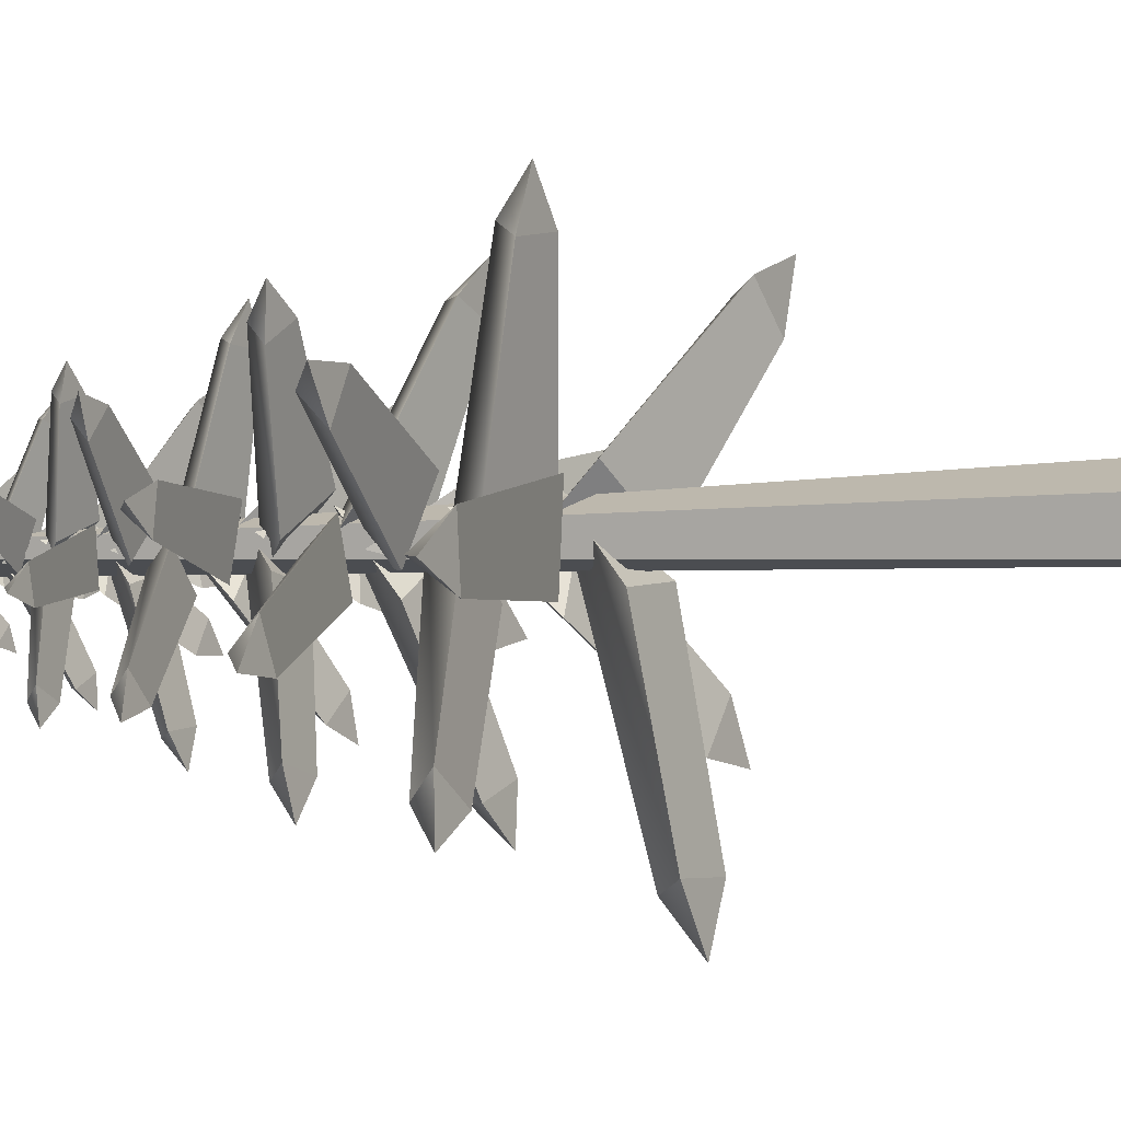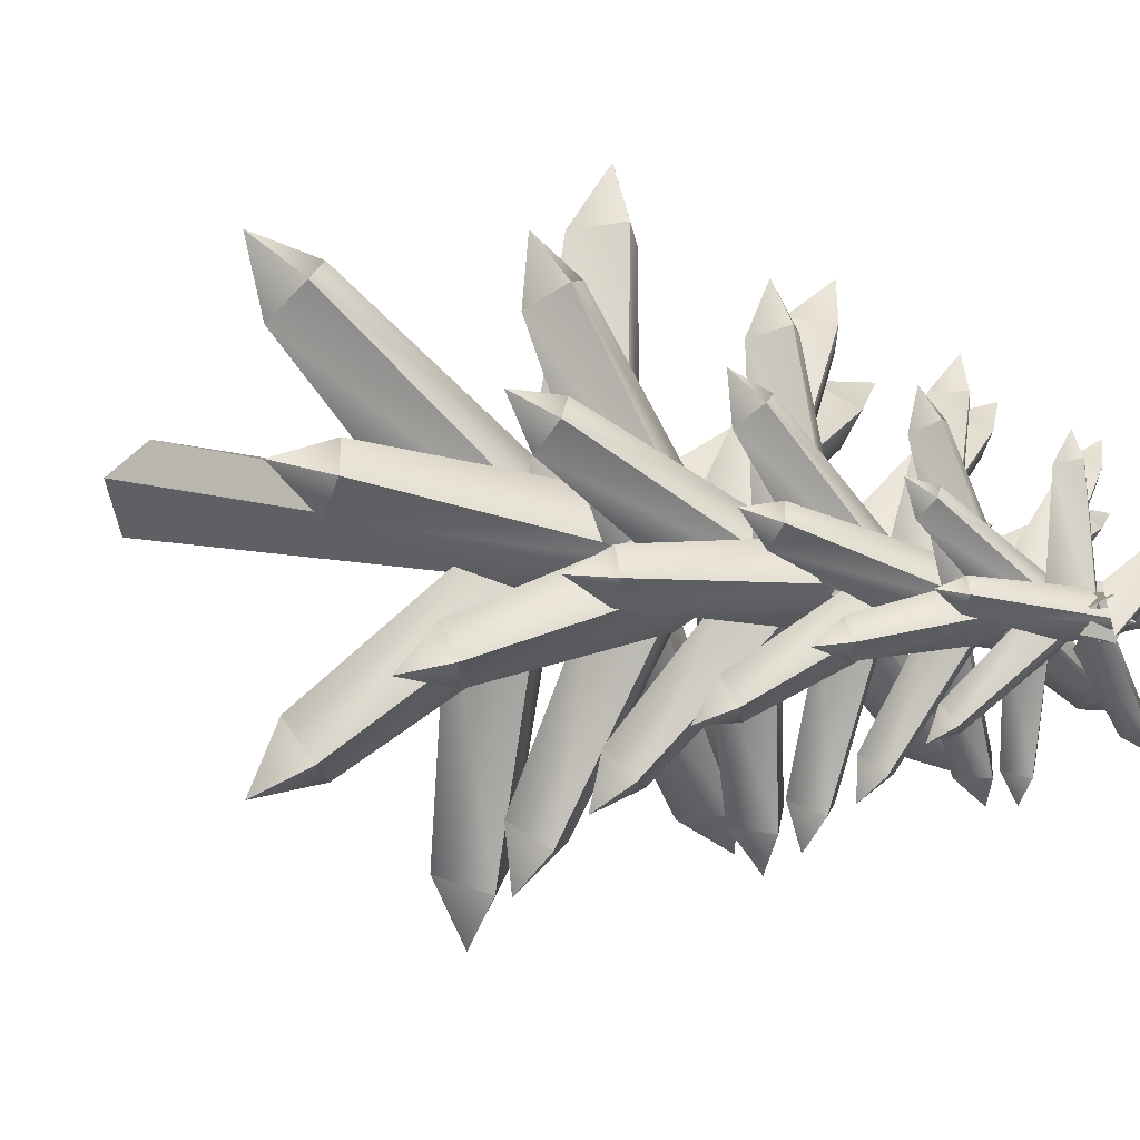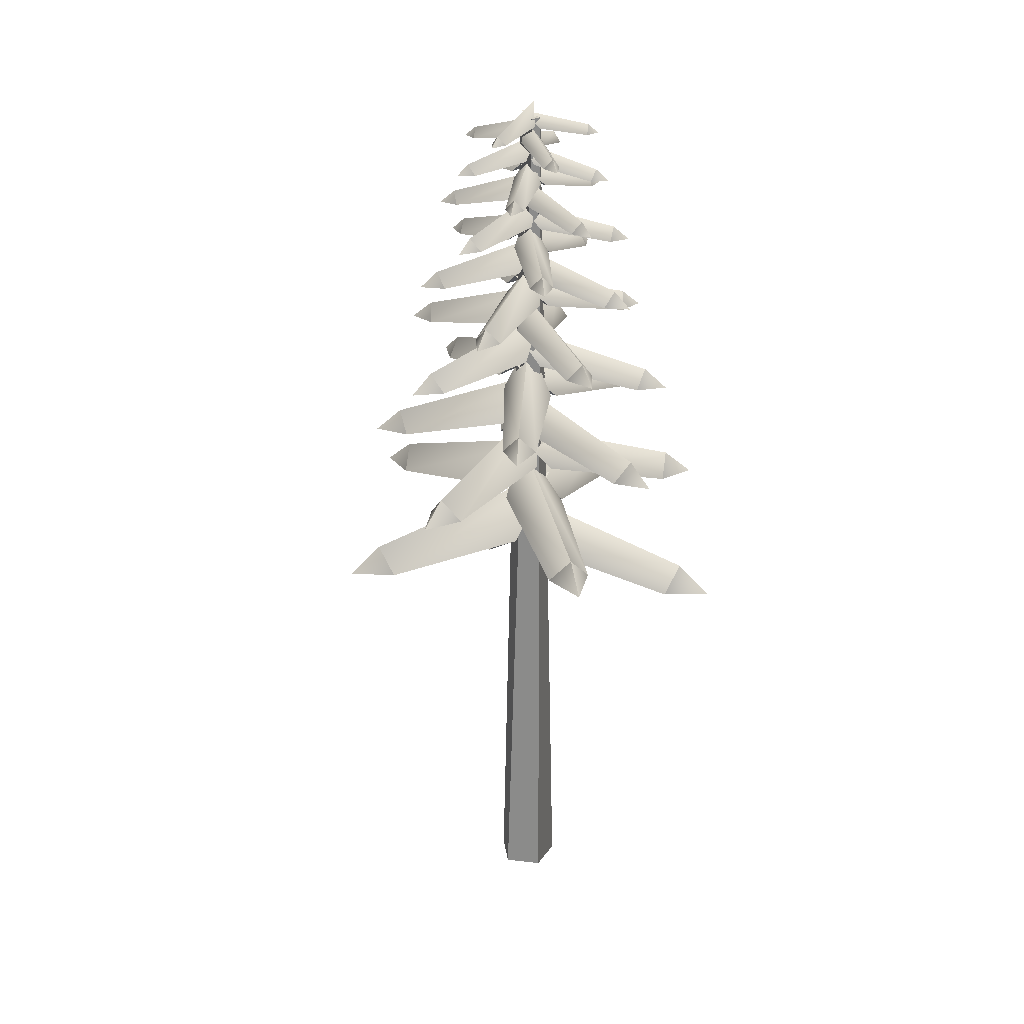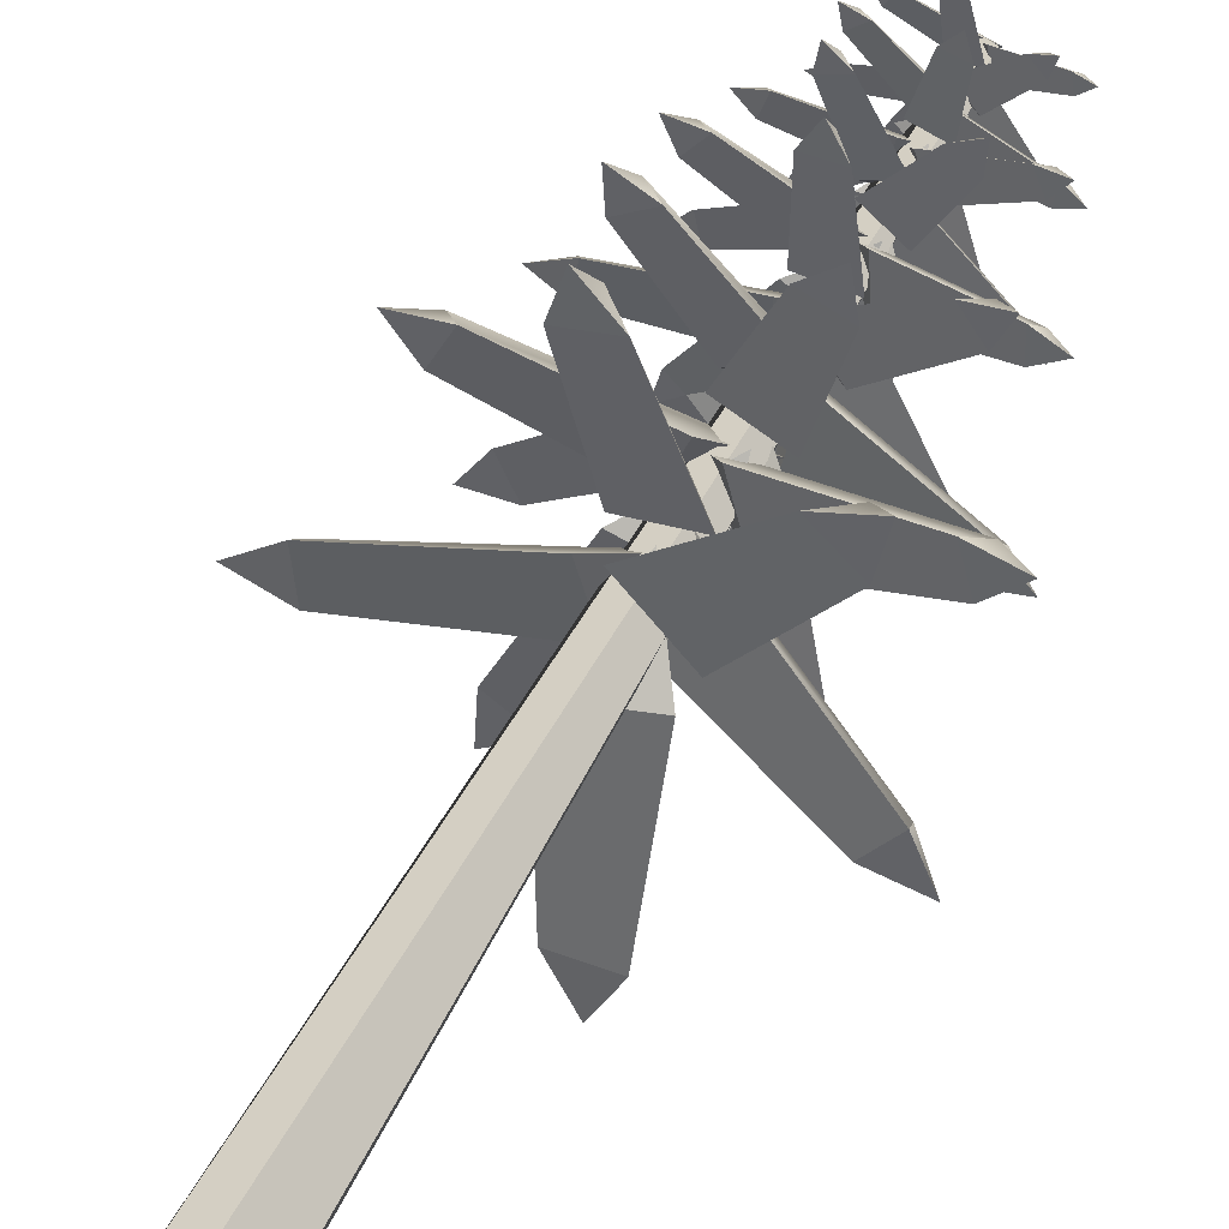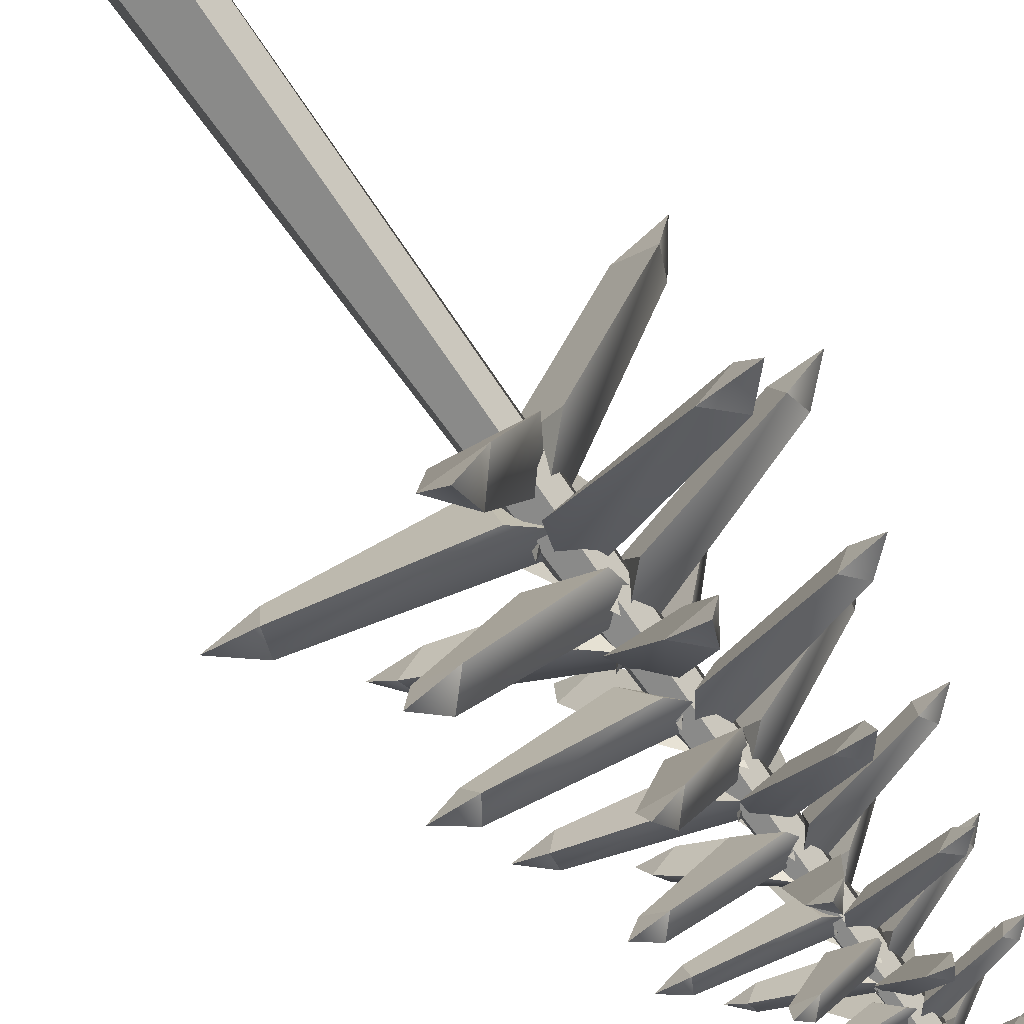
<metadata>
{"format":"obj","ext":"obj","renderer":"f3d","projection":"perspective","resolution":1024,"background":"white","views":[{"elev":-3.1,"azim":120.9,"up":"+Y"},{"elev":4.8,"azim":-30.7,"up":"+Y"},{"elev":27.8,"azim":153.9,"up":"+Z"},{"elev":44.9,"azim":-156.3,"up":"+Y"},{"elev":-74.1,"azim":-144.5,"up":"+Y"}]}
</metadata>
<code>
o InstCol
v 4.844 -3.995 33.07
v -4.809 -3.133 34.56
v -0.4632 -30.16 29.55
v -0.2471 3.745 41.88
v -3.638 -24.2 29.86
v 2.984 -24.2 29.86
v -0.4092 -25.54 33.57
v -6.101 -0.3177 35.83
v 1.391 5.408 37.29
v -19.49 21.94 32.41
v 2.639 -2.524 44.41
v -13.29 19.75 32.72
v -18.04 15.4 32.72
v -16.49 18.59 36.32
v 4.168 4.238 38.52
v 2.556 -4.794 39.94
v 28.4 -2.933 35.2
v -3.552 0.07691 46.87
v 22.52 -5.433 35.49
v 23.07 0.8118 35.49
v 24.05 -2.499 39
v -0.2054 -5.78 41.14
v -4.985 1.76 42.52
v -22.31 -16.56 37.91
v 2.599 2.279 49.26
v -19.73 -10.9 38.19
v -16.01 -15.74 38.19
v -18.89 -14.01 41.6
v -3.651 4.282 43.69
v 4.733 2.014 45.03
v 5.117 26.54 40.54
v -0.3665 -3.343 51.59
v 6.987 20.79 40.82
v 1.143 21.82 40.82
v 4.347 22.47 44.14
v 5.433 -0.672 46.17
v -2.072 -4.555 47.47
v 13.77 -22.41 43.1
v -1.934 2.639 53.86
v 8.648 -19.5 43.37
v 13.52 -16.41 43.37
v 11.65 -18.98 46.6
v -4.34 -3.089 48.58
v -1.507 4.63 49.85
v -24.61 7.022 45.6
v 3.123 -0.6223 56.06
v -19.02 8.31 45.86
v -20.48 2.884 45.86
v -20.83 5.959 49
v 1.083 5.068 50.93
v 4.124 -2.331 52.16
v 22.27 11.13 48.03
v -2.649 -1.606 58.2
v 19.11 6.541 48.28
v 16.59 11.39 48.28
v 18.86 9.415 51.34
v 2.554 -4.348 53.21
v -4.491 -1.038 54.41
v -8.659 -22.62 50.39
v 0.8453 2.893 60.29
v -9.411 -17.25 50.64
v -4.415 -19.08 50.64
v -7.343 -19.15 53.61
v -4.69 1.441 55.43
v 2.539 3.696 56.6
v -8.658 21.92 52.69
v 1.295 -2.631 62.32
v -4.587 18.56 52.93
v -9.37 16.59 52.93
v -7.318 18.57 55.82
v 4.312 2.048 57.59
v 0.6075 -4.321 58.73
v 20.62 -10.04 54.92
v -2.658 1.037 64.3
v 15.49 -10.3 55.16
v 17.62 -5.742 55.16
v 17.45 -8.51 57.97
v -1.747 -4.303 59.7
v -3.276 2.701 60.8
v -21.39 -6.35 57.1
v 2.588 1.003 66.22
v -17.88 -2.789 57.33
v -16.42 -7.463 57.33
v -18.11 -5.364 60.06
v -1.575 4.236 61.74
v 4.125 0.2153 62.82
v 11.17 18.61 59.21
v -1.198 -2.421 68.09
v 11 13.75 59.44
v 6.874 16.14 59.44
v 9.47 15.75 62.1
v 3.914 -2.004 63.73
v -2.818 -2.865 64.78
v 4.218 -20.7 61.27
v -0.7321 2.524 69.91
v 1.15 -17.1 61.49
v 5.679 -16.1 61.49
v 3.559 -17.53 64.08
v -4.125 -1.135 65.67
v 0.1384 3.908 66.69
v -16.63 12.08 63.27
v 2.184 -1.33 71.68
v -12.06 11.51 63.49
v -14.66 7.818 63.49
v -14.07 10.23 66.01
v 2.214 3.525 67.55
v 2.469 -2.895 68.54
v 19.87 2.265 65.22
v -2.441 -0.4815 73.4
v 16.22 -0.3302 65.43
v 15.65 4.023 65.43
v 16.82 1.906 67.88
v 0.7286 -3.984 69.39
v -3.674 0.4539 70.35
v -12.76 -14.68 67.12
v 1.435 1.95 75.07
v -11.85 -10.42 67.32
v -8.586 -13.17 67.32
v -10.82 -12.42 69.71
v -3.141 2.379 71.17
v 2.934 2.089 72.11
v -0.4916 18.92 68.97
v 0.252 -2.342 76.7
v 1.654 15.27 69.16
v -2.499 15.09 69.16
v -0.4055 16.02 71.48
v 3.817 0.3574 72.91
v -0.7321 -3.427 73.82
v 12.79 -13.25 70.76
v -1.72 1.514 78.29
v 8.847 -12.04 70.95
v 11.71 -9.187 70.95
v 10.82 -11.23 73.21
v -2.504 -2.765 74.6
v -1.727 2.94 75.48
v -17.89 1.103 72.51
v 2.229 0.04388 79.83
v -14.26 2.823 72.69
v -14.44 -1.107 72.69
v -15.14 0.9435 74.89
v -0.02111 3.629 76.24
v 3.171 -0.974 77.1
v 13.56 10.96 74.21
v -1.57 -1.496 81.33
v 12.09 7.347 74.39
v 9.633 10.29 74.39
v 11.48 9.275 76.53
v 2.4 -2.59 77.84
v -2.915 -1.385 78.68
v -2.52 -16.78 75.86
v 0.1431 2.106 82.8
v -3.842 -13.21 76.04
v -0.1512 -13.71 76.04
v -2.143 -14.2 78.12
v -3.424 0.2805 79.39
v 1.181 2.91 80.21
v -9.217 13.69 77.47
v 1.281 -1.605 84.22
v -5.928 12.01 77.64
v -8.902 9.936 77.64
v -7.796 11.6 79.67
v 2.641 2.049 80.91
v 1.065 -2.864 81.7
v 15.61 -3.765 79.04
v -1.974 0.3092 85.6
v 12.14 -4.717 79.2
v 12.92 -1.277 79.2
v 13.21 -3.196 81.17
v -0.5479 -3.206 82.38
v -2.646 1.355 83.15
v -13.67 -7.559 80.56
v 1.619 1.075 86.95
v -11.81 -4.597 80.72
v -10.11 -7.573 80.72
v -11.58 -6.392 82.64
v -1.714 2.66 83.81
v 2.789 0.7674 84.56
v 4.842 14.41 82.04
v -0.455 -1.836 88.25
v 5.453 11.06 82.2
v 2.274 12.08 82.2
v 4.108 12.2 84.06
v 2.978 -0.782 85.21
v -1.496 -2.383 85.94
v 5.997 -13.52 83.48
v -0.8802 1.616 89.53
v 3.357 -11.52 83.63
v 6.305 -10.16 83.63
v 5.069 -11.45 85.45
v -2.65 -1.396 86.56
v -0.4929 2.693 87.27
v -13.19 5.759 84.89
v 1.694 -0.581 90.77
v -9.979 6.058 85.03
v -11.2 3.143 85.03
v -11.16 4.883 86.8
v 0.9839 2.744 87.88
v 2.124 -1.608 88.57
v 13.25 4.536 86.25
v -1.597 -0.6963 91.97
v 11.14 2.213 86.39
v 10.1 5.105 86.39
v 11.22 3.833 88.11
v 1.097 -2.615 89.17
v -2.581 -0.2419 89.84
v -6.522 -11.96 87.58
v 0.6881 1.549 93.15
v -6.539 -8.909 87.72
v -3.891 -10.3 87.72
v -5.529 -10.12 89.39
v -2.506 1.155 90.41
v 1.693 1.87 91.07
v -3.181 12.87 88.87
v 0.5244 -1.564 94.29
v -1.164 10.69 89.01
v -3.978 9.948 89.01
v -2.686 10.9 90.63
v 2.557 0.8183 91.63
v 0.01453 -2.454 92.27
v 10.74 -7.141 90.13
v -1.404 0.7771 95.4
v 7.861 -6.904 90.26
v 9.392 -4.522 90.26
v 9.088 -6.052 91.84
v -1.297 -2.267 92.81
v -1.623 1.751 93.43
v -12.4 -1.935 91.35
v 1.518 0.3652 96.48
v -10.18 -0.2134 91.48
v -9.71 -2.928 91.48
v -10.5 -1.631 93.02
v -0.5601 2.479 93.96
v 2.315 -0.1894 94.57
v 7.623 9.536 92.54
v -0.849 -1.26 97.53
v 7.161 6.842 92.67
v 5.042 8.483 92.67
v 6.459 8.07 94.17
v 2.031 -1.41 95.08
v -1.785 -1.386 95.67
v 0.7988 -11.85 93.7
v -0.2188 1.462 98.55
v -0.641 -9.615 93.82
v 1.958 -9.399 93.82
v 0.6696 -10.03 95.28
v -2.384 -0.323 96.17
v 0.3702 2.168 96.74
v -8.362 7.978 94.83
v 1.118 -0.9049 99.55
v -5.859 7.319 94.94
v -7.582 5.457 94.94
v -7.075 6.759 96.36
v 1.498 1.799 97.23
v 1.159 -1.798 97.79
v 11.24 -0.2276 95.92
v -1.397 -0.0853 100.5
v 9.014 -1.4 96.04
v 9.026 1.069 96.04
v 9.518 -0.199 97.42
v 0.1073 -2.275 98.26
v -2.014 0.5285 98.8
v -8.215 -7.226 96.99
v 0.9458 0.979 101.5
v -7.387 -4.92 97.1
v -5.773 -6.699 97.1
v -6.96 -6.113 98.44
v -1.572 1.562 99.27
v 1.792 0.9442 99.79
v 1.145 10.58 98.03
v -0.03515 -1.324 102.4
v 2.066 8.384 98.13
v -0.2607 8.6 98.13
v 0.9754 8.96 99.44
v 2.154 -0.08706 100.2
v -0.665 -1.855 100.8
v 6.134 -8.345 99.04
v -0.845 0.973 103.3
v 4.028 -7.373 99.14
v 5.839 -5.999 99.14
v 5.189 -7.069 100.4
v -1.603 -1.353 101.2
v -0.7421 1.768 101.7
v -9.886 1.956 100
v 1.246 -0.1427 104.1
v -7.736 2.643 100.1
v -8.132 0.466 100.1
v -8.369 1.661 101.4
v 0.2604 2.024 102.1
v 1.694 -0.7807 102.6
v 8.378 5.094 101
v -0.9875 -0.7163 105
v 7.287 3.188 101.1
v 6.14 5.01 101.1
v 7.096 4.308 102.3
f 5 3 7
f 6 3 5
f 1 2 4
f 6 1 4 7
f 3 6 7
f 1 6 5 2
f 2 5 7 4
f 12 10 14
f 13 10 12
f 8 9 11
f 13 8 11 14
f 10 13 14
f 8 13 12 9
f 9 12 14 11
f 19 17 21
f 20 17 19
f 15 16 18
f 20 15 18 21
f 17 20 21
f 15 20 19 16
f 16 19 21 18
f 26 24 28
f 27 24 26
f 22 23 25
f 27 22 25 28
f 24 27 28
f 22 27 26 23
f 23 26 28 25
f 33 31 35
f 34 31 33
f 29 30 32
f 34 29 32 35
f 31 34 35
f 29 34 33 30
f 30 33 35 32
f 40 38 42
f 41 38 40
f 36 37 39
f 41 36 39 42
f 38 41 42
f 36 41 40 37
f 37 40 42 39
f 47 45 49
f 48 45 47
f 43 44 46
f 48 43 46 49
f 45 48 49
f 43 48 47 44
f 44 47 49 46
f 54 52 56
f 55 52 54
f 50 51 53
f 55 50 53 56
f 52 55 56
f 50 55 54 51
f 51 54 56 53
f 61 59 63
f 62 59 61
f 57 58 60
f 62 57 60 63
f 59 62 63
f 57 62 61 58
f 58 61 63 60
f 68 66 70
f 69 66 68
f 64 65 67
f 69 64 67 70
f 66 69 70
f 64 69 68 65
f 65 68 70 67
f 75 73 77
f 76 73 75
f 71 72 74
f 76 71 74 77
f 73 76 77
f 71 76 75 72
f 72 75 77 74
f 82 80 84
f 83 80 82
f 78 79 81
f 83 78 81 84
f 80 83 84
f 78 83 82 79
f 79 82 84 81
f 89 87 91
f 90 87 89
f 85 86 88
f 90 85 88 91
f 87 90 91
f 85 90 89 86
f 86 89 91 88
f 96 94 98
f 97 94 96
f 92 93 95
f 97 92 95 98
f 94 97 98
f 92 97 96 93
f 93 96 98 95
f 103 101 105
f 104 101 103
f 99 100 102
f 104 99 102 105
f 101 104 105
f 99 104 103 100
f 100 103 105 102
f 110 108 112
f 111 108 110
f 106 107 109
f 111 106 109 112
f 108 111 112
f 106 111 110 107
f 107 110 112 109
f 117 115 119
f 118 115 117
f 113 114 116
f 118 113 116 119
f 115 118 119
f 113 118 117 114
f 114 117 119 116
f 124 122 126
f 125 122 124
f 120 121 123
f 125 120 123 126
f 122 125 126
f 120 125 124 121
f 121 124 126 123
f 131 129 133
f 132 129 131
f 127 128 130
f 132 127 130 133
f 129 132 133
f 127 132 131 128
f 128 131 133 130
f 138 136 140
f 139 136 138
f 134 135 137
f 139 134 137 140
f 136 139 140
f 134 139 138 135
f 135 138 140 137
f 145 143 147
f 146 143 145
f 141 142 144
f 146 141 144 147
f 143 146 147
f 141 146 145 142
f 142 145 147 144
f 152 150 154
f 153 150 152
f 148 149 151
f 153 148 151 154
f 150 153 154
f 148 153 152 149
f 149 152 154 151
f 159 157 161
f 160 157 159
f 155 156 158
f 160 155 158 161
f 157 160 161
f 155 160 159 156
f 156 159 161 158
f 166 164 168
f 167 164 166
f 162 163 165
f 167 162 165 168
f 164 167 168
f 162 167 166 163
f 163 166 168 165
f 173 171 175
f 174 171 173
f 169 170 172
f 174 169 172 175
f 171 174 175
f 169 174 173 170
f 170 173 175 172
f 180 178 182
f 181 178 180
f 176 177 179
f 181 176 179 182
f 178 181 182
f 176 181 180 177
f 177 180 182 179
f 187 185 189
f 188 185 187
f 183 184 186
f 188 183 186 189
f 185 188 189
f 183 188 187 184
f 184 187 189 186
f 194 192 196
f 195 192 194
f 190 191 193
f 195 190 193 196
f 192 195 196
f 190 195 194 191
f 191 194 196 193
f 201 199 203
f 202 199 201
f 197 198 200
f 202 197 200 203
f 199 202 203
f 197 202 201 198
f 198 201 203 200
f 208 206 210
f 209 206 208
f 204 205 207
f 209 204 207 210
f 206 209 210
f 204 209 208 205
f 205 208 210 207
f 215 213 217
f 216 213 215
f 211 212 214
f 216 211 214 217
f 213 216 217
f 211 216 215 212
f 212 215 217 214
f 222 220 224
f 223 220 222
f 218 219 221
f 223 218 221 224
f 220 223 224
f 218 223 222 219
f 219 222 224 221
f 229 227 231
f 230 227 229
f 225 226 228
f 230 225 228 231
f 227 230 231
f 225 230 229 226
f 226 229 231 228
f 236 234 238
f 237 234 236
f 232 233 235
f 237 232 235 238
f 234 237 238
f 232 237 236 233
f 233 236 238 235
f 243 241 245
f 244 241 243
f 239 240 242
f 244 239 242 245
f 241 244 245
f 239 244 243 240
f 240 243 245 242
f 250 248 252
f 251 248 250
f 246 247 249
f 251 246 249 252
f 248 251 252
f 246 251 250 247
f 247 250 252 249
f 257 255 259
f 258 255 257
f 253 254 256
f 258 253 256 259
f 255 258 259
f 253 258 257 254
f 254 257 259 256
f 264 262 266
f 265 262 264
f 260 261 263
f 265 260 263 266
f 262 265 266
f 260 265 264 261
f 261 264 266 263
f 271 269 273
f 272 269 271
f 267 268 270
f 272 267 270 273
f 269 272 273
f 267 272 271 268
f 268 271 273 270
f 278 276 280
f 279 276 278
f 274 275 277
f 279 274 277 280
f 276 279 280
f 274 279 278 275
f 275 278 280 277
f 285 283 287
f 286 283 285
f 281 282 284
f 286 281 284 287
f 283 286 287
f 281 286 285 282
f 282 285 287 284
f 292 290 294
f 293 290 292
f 288 289 291
f 293 288 291 294
f 290 293 294
f 288 293 292 289
f 289 292 294 291
o 90_35_15
v 0 4.443 -24.64
v -1.241 0.7924 103.1
v 4.225 1.373 -24.64
v 0.3702 1.425 103.1
v 2.611 -3.594 -24.64
v 1.47 0.08818 103.1
v -2.611 -3.594 -24.64
v 0.538 -1.37 103.1
v -4.225 1.373 -24.64
v -1.137 -0.9351 103.1
f 295 296 298 297
f 297 298 300 299
f 299 300 302 301
f 301 302 304 303
f 303 304 296 295
f 296 304 302 300 298

</code>
